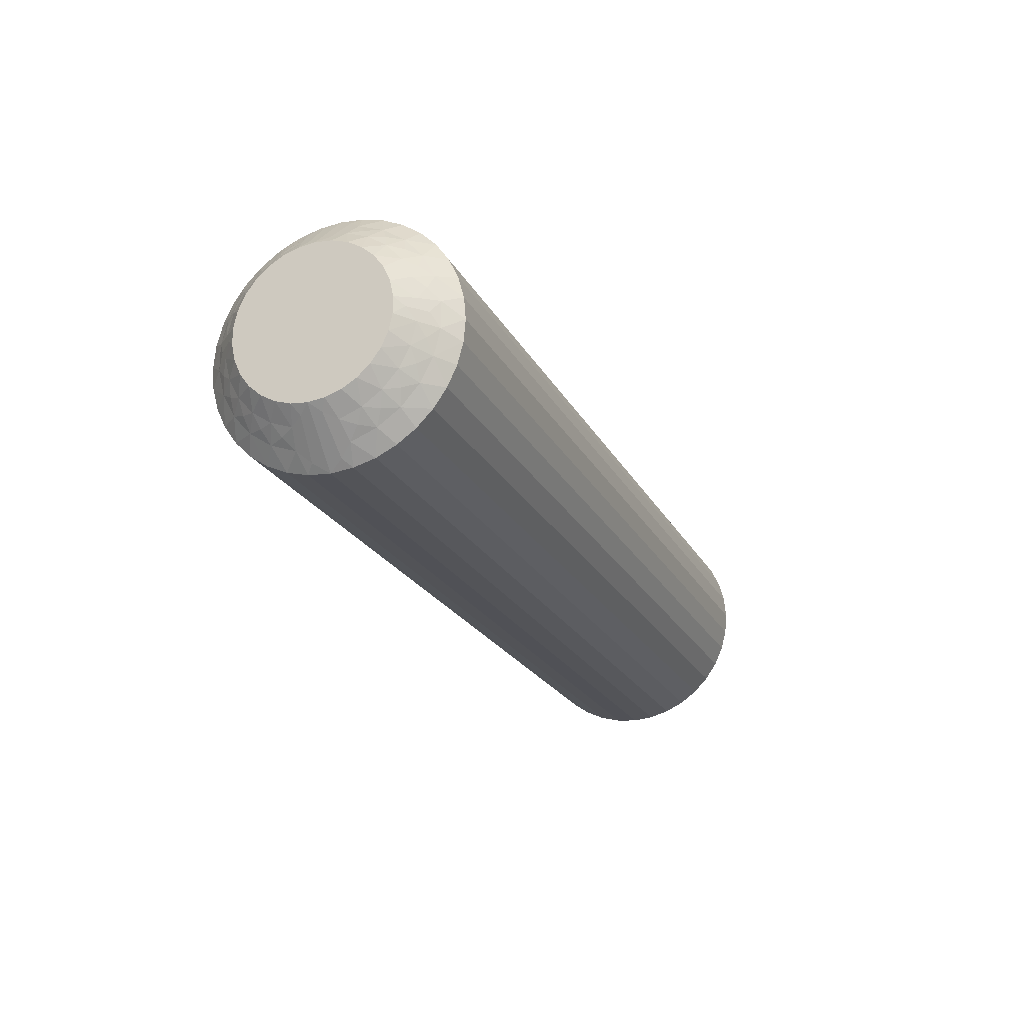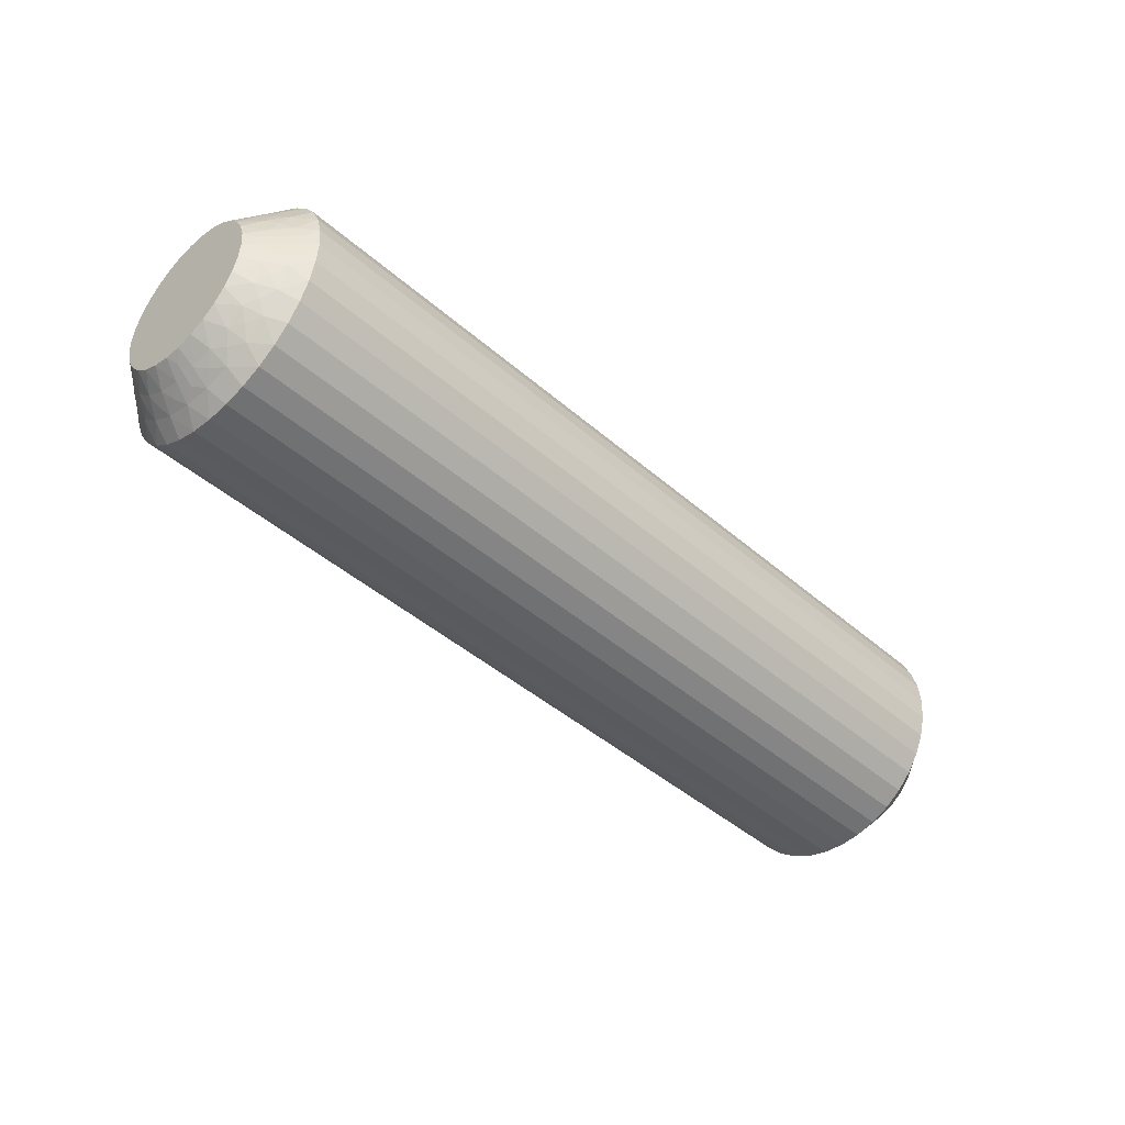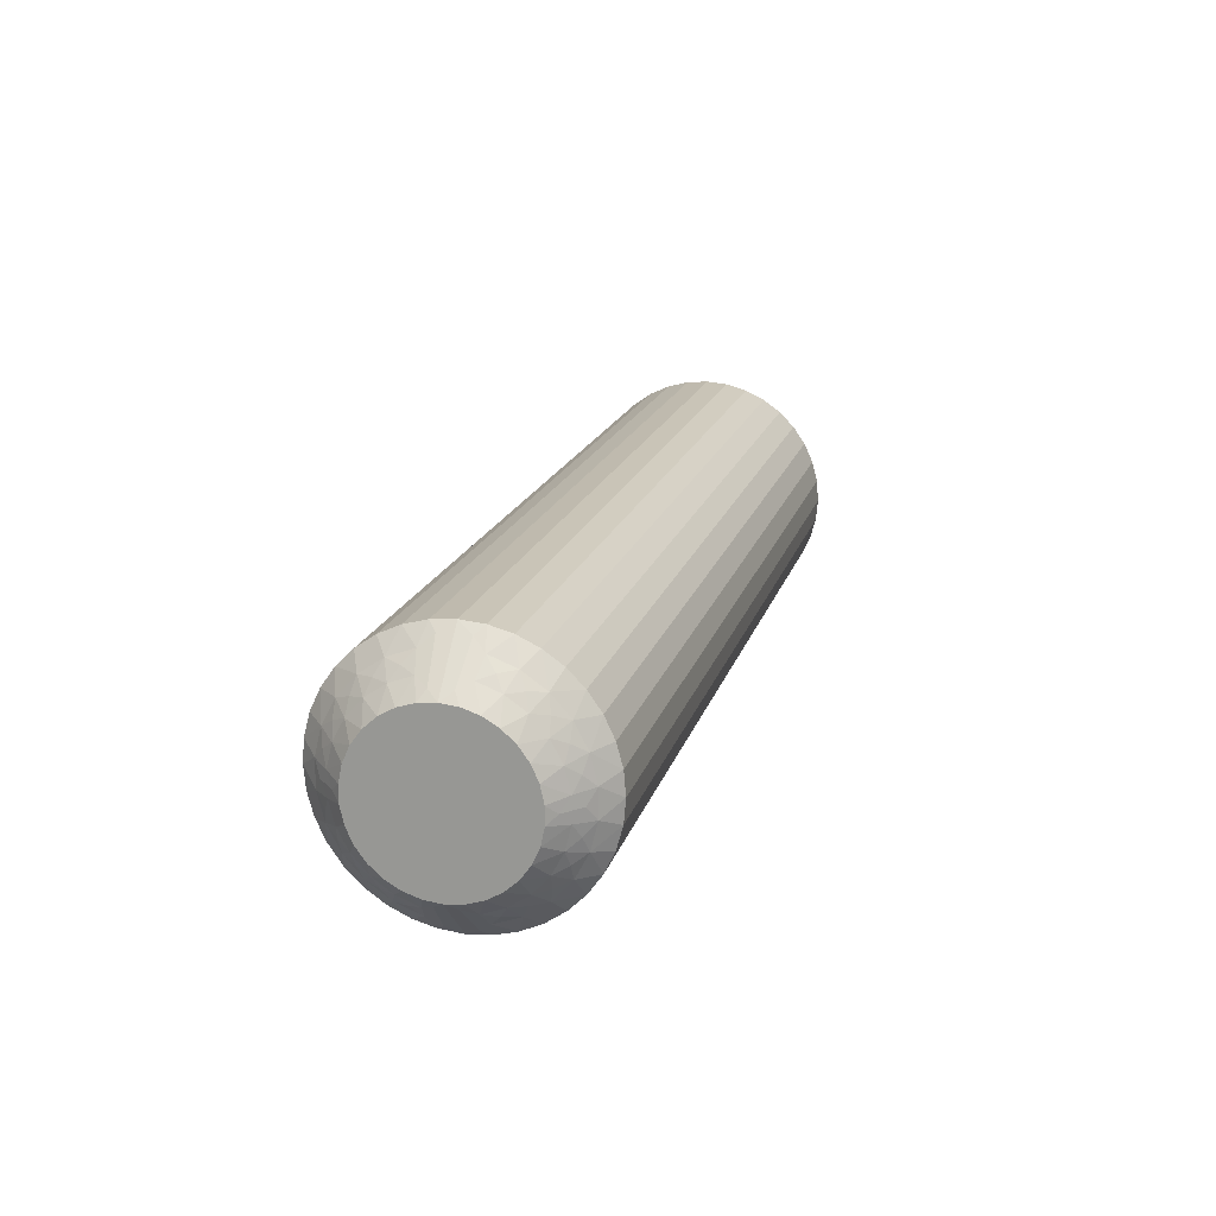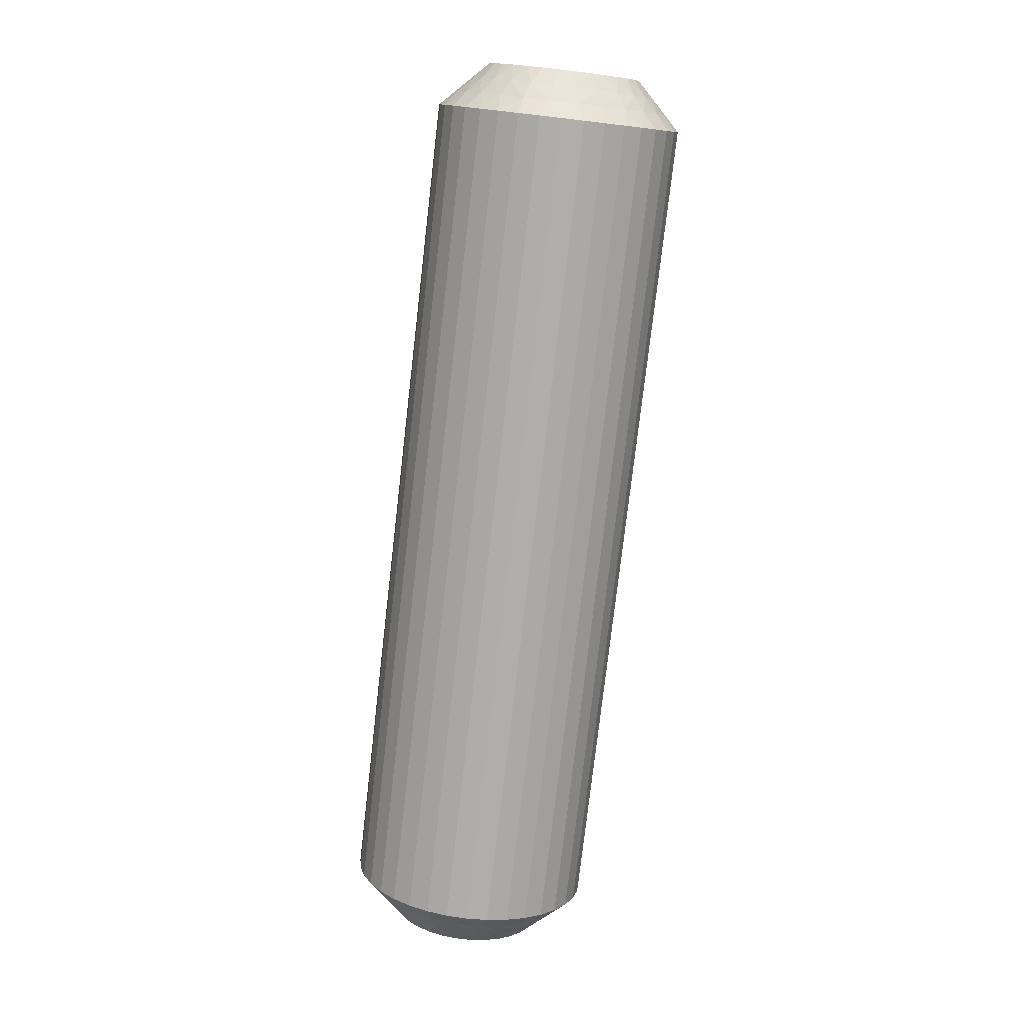
<metadata>
{"format":"obj","ext":"obj","renderer":"f3d","projection":"perspective","resolution":1024,"background":"white","views":[{"elev":-22.3,"azim":111.7,"up":"+Z"},{"elev":-44.1,"azim":134.5,"up":"+Y"},{"elev":18.1,"azim":-75.2,"up":"+Z"},{"elev":-77.7,"azim":-96.6,"up":"+Y"}]}
</metadata>
<code>
v 155.2 18.75 -357.4
v 155.5 18.98 -357.7
v 155 18.49 -357.6
v 155.8 19.25 -357.4
v 156 19.47 -357
v 156 19.47 -357.8
v 155.5 18.98 -357
v 155.5 17.39 -360
v 155.5 16.72 -360.3
v 155 17.02 -359.7
v 156 17.63 -360.5
v 156.5 18 -360.8
v 156.5 17.37 -361.1
v 155.8 19.16 -356.6
v 155.5 18.81 -356.3
v 156 19.27 -356.1
v 156 16.84 -360.8
v 155.8 18.88 -355.9
v 156 18.88 -355.4
v 155.5 18.47 -355.7
v 155.8 18.43 -355.2
v 155.5 17.99 -359.6
v 155 17.47 -359.4
v 155 17.86 -359.1
v 155.5 17.99 -355.1
v 156 18.32 -354.8
v 155.8 17.85 -354.7
v 156 17.63 -354.3
v 155.5 17.39 -354.7
v 156 18.32 -360
v 156.5 18.57 -360.4
v 155.8 17.15 -354.3
v 156 16.84 -354
v 156.5 19.06 -360
v 155.5 16.72 -354.5
v 155.2 16.33 -354.6
v 155 16.52 -354.9
v 155 16 -354.9
v 155.5 18.47 -359.1
v 155.5 16.36 -354.4
v 156.5 16 -353.4
v 155 18.17 -358.6
v 156.2 16.45 -353.7
v 156.5 16.69 -353.4
v 156 18.88 -359.4
v 156.5 19.46 -359.4
v 155.5 18.81 -358.4
v 155 18.38 -358.2
v 156 19.27 -358.6
v 156.5 19.76 -358.7
v 156.5 19.94 -358.1
v 156.5 20 -357.4
v 155 18.49 -357.1
v 155 18.38 -356.6
v 156.5 19.94 -356.7
v 155 18.17 -356.1
v 156.5 19.76 -356
v 156.5 19.46 -355.4
v 155 17.86 -355.7
v 156.5 19.06 -354.8
v 155 17.47 -355.4
v 156.5 18.57 -354.3
v 156.5 18 -353.9
v 155 17.02 -355.1
v 156.5 17.37 -353.6
v 155.2 16.33 -360.1
v 155 16 -359.9
v 155 16.52 -359.8
v 155.5 16.36 -360.4
v 156.5 16 -361.4
v 156.2 16.45 -361.1
v 156.5 16.69 -361.3
v 155.8 17.15 -360.4
v 155.8 17.85 -360.1
v 155.8 18.43 -359.5
v 155.8 18.88 -358.9
v 155.8 19.16 -358.2
v 184.8 18.75 -357.4
v 185 18.49 -357.6
v 184.5 18.98 -357.7
v 184.5 17.39 -354.7
v 185 17.02 -355.1
v 185 17.47 -355.4
v 184.5 18.98 -357
v 185 18.49 -357.1
v 184.2 19.25 -357.4
v 184 19.47 -357.8
v 184 19.47 -357
v 184.5 16.72 -354.5
v 184 17.63 -354.3
v 183.5 18 -353.9
v 183.5 17.37 -353.6
v 184.2 19.16 -358.2
v 184.5 18.81 -358.4
v 184 19.27 -358.6
v 184 16.84 -354
v 184.2 18.88 -358.9
v 184 18.88 -359.4
v 184.5 18.47 -359.1
v 184.2 18.43 -359.5
v 184.5 17.99 -355.1
v 185 17.86 -355.7
v 184.5 17.99 -359.6
v 184 18.32 -360
v 184.2 17.85 -360.1
v 184 17.63 -360.5
v 184.5 17.39 -360
v 184 18.32 -354.8
v 183.5 18.57 -354.3
v 184.2 17.15 -360.4
v 184 16.84 -360.8
v 183.5 19.06 -354.8
v 184.5 16.72 -360.3
v 184.8 16.33 -360.1
v 185 16.52 -359.8
v 185 16 -359.9
v 184.5 18.47 -355.7
v 184.5 16.36 -360.4
v 183.5 16 -361.4
v 185 18.17 -356.1
v 183.8 16.45 -361.1
v 183.5 16.69 -361.3
v 184 18.88 -355.4
v 183.5 19.46 -355.4
v 184.5 18.81 -356.3
v 185 18.38 -356.6
v 184 19.27 -356.1
v 183.5 19.76 -356
v 183.5 19.94 -356.7
v 183.5 20 -357.4
v 185 18.38 -358.2
v 183.5 19.94 -358.1
v 185 18.17 -358.6
v 183.5 19.76 -358.7
v 183.5 19.46 -359.4
v 185 17.86 -359.1
v 183.5 19.06 -360
v 185 17.47 -359.4
v 183.5 18.57 -360.4
v 183.5 18 -360.8
v 185 17.02 -359.7
v 183.5 17.37 -361.1
v 184.8 16.33 -354.6
v 185 16 -354.9
v 185 16.52 -354.9
v 184.5 16.36 -354.4
v 183.5 16 -353.4
v 183.8 16.45 -353.7
v 183.5 16.69 -353.4
v 184.2 17.15 -354.3
v 184.2 17.85 -354.7
v 184.2 18.43 -355.2
v 184.2 18.88 -355.9
v 184.2 19.16 -356.6
v 183.5 15.31 -361.3
v 156.5 15.31 -361.3
v 183.5 14.63 -361.1
v 156.5 14.63 -361.1
v 183.5 14 -360.8
v 156.5 14 -360.8
v 183.5 13.43 -360.4
v 156.5 13.43 -360.4
v 183.5 12.94 -360
v 156.5 12.94 -360
v 183.5 12.54 -359.4
v 156.5 12.54 -359.4
v 183.5 12.24 -358.7
v 156.5 12.24 -358.7
v 183.5 12.06 -358.1
v 156.5 12.06 -358.1
v 183.5 12 -357.4
v 156.5 12 -357.4
v 183.5 12.06 -356.7
v 156.5 12.06 -356.7
v 183.5 12.24 -356
v 156.5 12.24 -356
v 183.5 12.54 -355.4
v 156.5 12.54 -355.4
v 183.5 12.94 -354.8
v 156.5 12.94 -354.8
v 183.5 13.43 -354.3
v 156.5 13.43 -354.3
v 183.5 14 -353.9
v 156.5 14 -353.9
v 183.5 14.63 -353.6
v 156.5 14.63 -353.6
v 183.5 15.31 -353.4
v 156.5 15.31 -353.4
v 185 14.98 -359.7
v 185 15.48 -359.8
v 185 13.83 -356.1
v 185 15.48 -354.9
v 185 14.98 -355.1
v 185 14.53 -355.4
v 185 14.14 -355.7
v 185 13.62 -356.6
v 185 13.51 -357.1
v 185 13.51 -357.6
v 185 13.62 -358.2
v 185 13.83 -358.6
v 185 14.14 -359.1
v 185 14.53 -359.4
v 155 14.98 -359.7
v 155 13.83 -356.1
v 155 13.51 -357.1
v 155 13.62 -356.6
v 155 14.14 -359.1
v 155 14.53 -359.4
v 155 13.83 -358.6
v 155 13.62 -358.2
v 155 13.51 -357.6
v 155 14.14 -355.7
v 155 14.53 -355.4
v 155 14.98 -355.1
v 155 15.48 -354.9
v 155 15.48 -359.8
v 184.8 13.25 -357.4
v 184.5 14.61 -360
v 184.5 13.02 -357
v 184.5 13.02 -357.7
v 184.2 12.75 -357.4
v 184 12.53 -357.8
v 184 12.53 -357
v 184.5 15.28 -360.3
v 184 14.37 -360.5
v 184.2 12.84 -356.6
v 184.5 13.19 -356.3
v 184 12.73 -356.1
v 184 15.16 -360.8
v 184.2 13.12 -355.9
v 184 13.12 -355.4
v 184.5 13.53 -355.7
v 184.5 14.01 -359.6
v 184.2 13.57 -355.2
v 184.5 14.01 -355.1
v 184 13.68 -354.8
v 184.2 14.15 -354.7
v 184.5 14.61 -354.7
v 184 14.37 -354.3
v 184 13.68 -360
v 184.2 14.85 -354.3
v 184.5 15.28 -354.5
v 184 15.16 -354
v 184.8 15.67 -354.6
v 184.5 13.53 -359.1
v 184.5 15.64 -354.4
v 183.8 15.55 -353.7
v 184 13.12 -359.4
v 184.5 13.19 -358.4
v 184 12.73 -358.6
v 184.8 15.67 -360.1
v 184.5 15.64 -360.4
v 183.8 15.55 -361.1
v 184.2 14.85 -360.4
v 184.2 14.15 -360.1
v 184.2 13.57 -359.5
v 184.2 13.12 -358.9
v 184.2 12.84 -358.2
v 155.2 13.25 -357.4
v 155.5 13.02 -357.7
v 155.5 13.02 -357
v 155.8 12.75 -357.4
v 156 12.53 -357
v 156 12.53 -357.8
v 155.5 14.61 -354.7
v 155.5 15.28 -354.5
v 156 14.37 -354.3
v 155.8 12.84 -358.2
v 155.5 13.19 -358.4
v 156 12.73 -358.6
v 156 15.16 -354
v 155.8 13.12 -358.9
v 156 13.12 -359.4
v 155.5 13.53 -359.1
v 155.5 14.01 -355.1
v 155.8 13.57 -359.5
v 155.5 14.01 -359.6
v 156 13.68 -360
v 155.8 14.15 -360.1
v 155.5 14.61 -360
v 156 14.37 -360.5
v 156 13.68 -354.8
v 155.8 14.85 -360.4
v 155.5 15.28 -360.3
v 156 15.16 -360.8
v 155.2 15.67 -360.1
v 155.5 13.53 -355.7
v 155.5 15.64 -360.4
v 156.2 15.55 -361.1
v 156 13.12 -355.4
v 155.5 13.19 -356.3
v 156 12.73 -356.1
v 155.2 15.67 -354.6
v 155.5 15.64 -354.4
v 156.2 15.55 -353.7
v 155.8 14.85 -354.3
v 155.8 14.15 -354.7
v 155.8 13.57 -355.2
v 155.8 13.12 -355.9
v 155.8 12.84 -356.6
f 1 2 3
f 4 5 6
f 4 6 2
f 4 7 5
f 8 9 10
f 4 1 7
f 4 2 1
f 11 12 13
f 14 7 15
f 14 16 5
f 14 5 7
f 11 13 17
f 14 15 16
f 18 19 16
f 18 20 19
f 18 15 20
f 18 16 15
f 21 19 20
f 22 23 24
f 21 25 26
f 21 26 19
f 21 20 25
f 22 8 23
f 27 28 26
f 27 26 25
f 27 25 29
f 27 29 28
f 30 31 12
f 32 33 28
f 30 34 31
f 32 28 29
f 32 29 35
f 32 35 33
f 36 35 37
f 36 37 38
f 30 12 11
f 39 22 24
f 40 38 41
f 39 24 42
f 40 35 36
f 40 36 38
f 40 33 35
f 43 41 44
f 43 44 33
f 45 46 34
f 43 40 41
f 43 33 40
f 45 34 30
f 47 42 48
f 47 39 42
f 49 50 46
f 49 51 50
f 49 46 45
f 2 48 3
f 2 47 48
f 6 52 51
f 6 51 49
f 7 53 54
f 5 55 52
f 5 52 6
f 15 54 56
f 15 7 54
f 16 57 55
f 16 58 57
f 16 55 5
f 20 56 59
f 20 15 56
f 19 58 16
f 19 60 58
f 25 59 61
f 25 20 59
f 26 60 19
f 26 62 60
f 26 63 62
f 29 61 64
f 29 25 61
f 28 63 26
f 28 65 63
f 35 64 37
f 35 29 64
f 33 65 28
f 33 44 65
f 66 67 68
f 66 68 9
f 69 70 67
f 69 67 66
f 69 66 9
f 69 9 17
f 71 72 70
f 71 70 69
f 71 69 17
f 71 17 72
f 73 9 8
f 73 11 17
f 73 17 9
f 73 8 11
f 74 8 22
f 74 30 11
f 74 22 30
f 74 11 8
f 9 68 10
f 75 45 30
f 75 30 22
f 75 22 39
f 75 39 45
f 76 47 49
f 76 49 45
f 76 45 39
f 76 39 47
f 17 13 72
f 77 47 2
f 77 49 47
f 77 2 6
f 77 6 49
f 1 3 53
f 1 53 7
f 8 10 23
f 78 79 80
f 81 82 83
f 78 84 85
f 86 87 88
f 86 88 84
f 86 80 87
f 81 89 82
f 86 78 80
f 86 84 78
f 90 91 92
f 93 80 94
f 93 95 87
f 93 87 80
f 90 92 96
f 93 94 95
f 97 98 95
f 97 99 98
f 97 94 99
f 97 95 94
f 100 98 99
f 101 83 102
f 100 103 104
f 100 104 98
f 100 99 103
f 101 81 83
f 105 106 104
f 105 104 103
f 105 103 107
f 105 107 106
f 108 109 91
f 110 111 106
f 108 112 109
f 110 106 107
f 110 107 113
f 110 113 111
f 114 113 115
f 114 115 116
f 108 91 90
f 117 101 102
f 118 116 119
f 117 102 120
f 118 113 114
f 118 114 116
f 118 111 113
f 121 119 122
f 121 122 111
f 123 124 112
f 121 118 119
f 121 111 118
f 123 112 108
f 125 120 126
f 125 117 120
f 127 128 124
f 127 129 128
f 127 124 123
f 84 126 85
f 84 125 126
f 88 130 129
f 88 129 127
f 80 79 131
f 87 132 130
f 87 130 88
f 94 131 133
f 94 80 131
f 95 134 132
f 95 135 134
f 95 132 87
f 99 133 136
f 99 94 133
f 98 135 95
f 98 137 135
f 103 136 138
f 103 99 136
f 104 137 98
f 104 139 137
f 104 140 139
f 107 138 141
f 107 103 138
f 106 140 104
f 106 142 140
f 113 141 115
f 113 107 141
f 111 142 106
f 111 122 142
f 143 144 145
f 143 145 89
f 146 147 144
f 146 144 143
f 146 143 89
f 146 89 96
f 148 149 147
f 148 147 146
f 148 146 96
f 148 96 149
f 150 89 81
f 150 90 96
f 150 96 89
f 150 81 90
f 151 81 101
f 151 108 90
f 151 101 108
f 151 90 81
f 89 145 82
f 152 123 108
f 152 108 101
f 152 101 117
f 152 117 123
f 153 125 127
f 153 127 123
f 153 123 117
f 153 117 125
f 96 92 149
f 154 125 84
f 154 127 125
f 154 84 88
f 154 88 127
f 78 85 79
f 41 147 149
f 44 149 92
f 44 41 149
f 65 92 91
f 65 44 92
f 63 91 109
f 63 65 91
f 62 109 112
f 62 63 109
f 60 112 124
f 60 62 112
f 58 124 128
f 58 60 124
f 57 128 129
f 57 58 128
f 55 129 130
f 55 57 129
f 52 130 132
f 52 55 130
f 51 132 134
f 51 52 132
f 50 134 135
f 50 51 134
f 46 135 137
f 46 50 135
f 34 137 139
f 34 46 137
f 31 139 140
f 31 34 139
f 12 31 140
f 12 140 142
f 13 12 142
f 13 142 122
f 72 13 122
f 72 122 119
f 70 72 119
f 70 119 155
f 156 155 157
f 156 70 155
f 158 157 159
f 158 156 157
f 160 159 161
f 160 158 159
f 162 161 163
f 162 160 161
f 164 163 165
f 164 162 163
f 166 165 167
f 166 164 165
f 168 167 169
f 168 166 167
f 170 169 171
f 170 168 169
f 172 171 173
f 172 170 171
f 174 173 175
f 174 172 173
f 176 175 177
f 176 174 175
f 178 177 179
f 178 176 177
f 180 179 181
f 180 178 179
f 182 181 183
f 182 180 181
f 184 182 183
f 184 183 185
f 186 184 185
f 186 185 187
f 188 186 187
f 188 187 147
f 41 188 147
f 136 189 190
f 136 190 116
f 136 116 115
f 136 115 141
f 136 141 138
f 136 133 131
f 136 131 79
f 136 144 191
f 136 82 144
f 136 120 82
f 136 191 189
f 136 79 120
f 192 193 194
f 192 194 195
f 144 195 191
f 144 192 195
f 82 145 144
f 120 102 83
f 120 83 82
f 189 191 196
f 189 196 197
f 189 197 198
f 189 198 199
f 189 199 200
f 189 200 201
f 189 201 202
f 79 85 126
f 79 126 120
f 68 23 10
f 37 24 38
f 42 24 48
f 56 24 61
f 61 24 37
f 38 24 203
f 48 24 56
f 68 24 23
f 203 24 68
f 204 205 206
f 64 61 37
f 59 56 61
f 207 203 208
f 209 203 207
f 210 203 209
f 211 203 210
f 205 203 211
f 212 203 204
f 213 203 212
f 214 203 213
f 215 203 214
f 38 203 215
f 204 203 205
f 203 67 216
f 53 3 54
f 203 68 67
f 54 48 56
f 3 48 54
f 217 198 197
f 218 189 202
f 217 197 219
f 217 220 198
f 221 222 220
f 221 219 223
f 221 217 219
f 218 224 189
f 221 220 217
f 225 159 157
f 221 223 222
f 226 219 227
f 226 228 223
f 226 223 219
f 225 157 229
f 226 227 228
f 230 231 228
f 230 232 231
f 230 227 232
f 230 228 227
f 233 202 201
f 234 231 232
f 234 235 236
f 234 236 231
f 234 232 235
f 237 235 238
f 233 218 202
f 237 239 236
f 237 236 235
f 237 238 239
f 240 161 159
f 241 242 243
f 240 163 161
f 241 239 238
f 241 243 239
f 241 238 242
f 244 192 144
f 240 159 225
f 245 233 201
f 244 242 192
f 245 201 200
f 246 243 242
f 246 144 147
f 246 244 144
f 246 242 244
f 247 147 187
f 248 165 163
f 247 187 243
f 247 243 246
f 248 163 240
f 247 246 147
f 249 200 199
f 249 245 200
f 250 167 165
f 250 169 167
f 250 165 248
f 220 199 198
f 220 249 199
f 222 171 169
f 222 169 250
f 219 197 196
f 223 171 222
f 223 173 171
f 227 196 191
f 227 219 196
f 228 175 173
f 228 177 175
f 228 173 223
f 232 191 195
f 232 227 191
f 231 177 228
f 231 179 177
f 235 195 194
f 235 232 195
f 236 179 231
f 236 181 179
f 236 183 181
f 238 194 193
f 238 235 194
f 239 183 236
f 239 185 183
f 242 193 192
f 242 238 193
f 243 185 239
f 243 187 185
f 251 116 190
f 251 190 224
f 252 119 116
f 252 251 224
f 252 224 229
f 252 116 251
f 253 155 119
f 253 119 252
f 253 229 155
f 253 252 229
f 254 229 224
f 254 224 218
f 254 225 229
f 254 218 225
f 255 240 225
f 255 218 233
f 255 233 240
f 255 225 218
f 224 190 189
f 256 245 248
f 256 240 233
f 256 233 245
f 256 248 240
f 257 248 245
f 257 249 250
f 257 250 248
f 257 245 249
f 229 157 155
f 258 222 250
f 258 249 220
f 258 220 222
f 258 250 249
f 259 211 260
f 259 261 205
f 262 263 261
f 262 260 264
f 262 259 260
f 265 266 214
f 262 261 259
f 267 184 186
f 262 264 263
f 268 260 269
f 268 270 264
f 268 264 260
f 267 186 271
f 268 269 270
f 272 273 270
f 272 274 273
f 272 269 274
f 272 270 269
f 275 213 212
f 276 273 274
f 276 277 278
f 276 278 273
f 276 274 277
f 279 277 280
f 275 265 213
f 279 281 278
f 279 278 277
f 279 280 281
f 282 182 184
f 283 284 285
f 282 180 182
f 283 281 280
f 283 285 281
f 283 280 284
f 286 216 67
f 282 184 267
f 287 275 212
f 286 284 216
f 287 212 204
f 288 285 284
f 288 67 70
f 288 286 67
f 288 284 286
f 289 70 156
f 290 178 180
f 289 156 285
f 289 285 288
f 290 180 282
f 289 288 70
f 291 204 206
f 291 287 204
f 292 176 178
f 292 174 176
f 292 178 290
f 261 206 205
f 261 291 206
f 263 172 174
f 263 174 292
f 260 211 210
f 264 172 263
f 264 170 172
f 269 210 209
f 269 260 210
f 270 168 170
f 270 166 168
f 270 170 264
f 274 209 207
f 274 269 209
f 273 166 270
f 273 164 166
f 277 207 208
f 277 274 207
f 278 164 273
f 278 162 164
f 278 160 162
f 280 208 203
f 280 277 208
f 281 160 278
f 281 158 160
f 284 203 216
f 284 280 203
f 285 158 281
f 285 156 158
f 293 38 215
f 293 215 266
f 294 41 38
f 294 293 266
f 294 266 271
f 294 38 293
f 295 188 41
f 295 41 294
f 295 271 188
f 295 294 271
f 296 271 266
f 296 266 265
f 296 267 271
f 296 265 267
f 297 282 267
f 297 265 275
f 297 275 282
f 297 267 265
f 266 215 214
f 298 287 290
f 298 282 275
f 298 275 287
f 298 290 282
f 299 290 287
f 299 291 292
f 299 292 290
f 299 287 291
f 271 186 188
f 300 263 292
f 300 291 261
f 300 261 263
f 300 292 291
f 259 205 211
f 265 214 213

</code>
